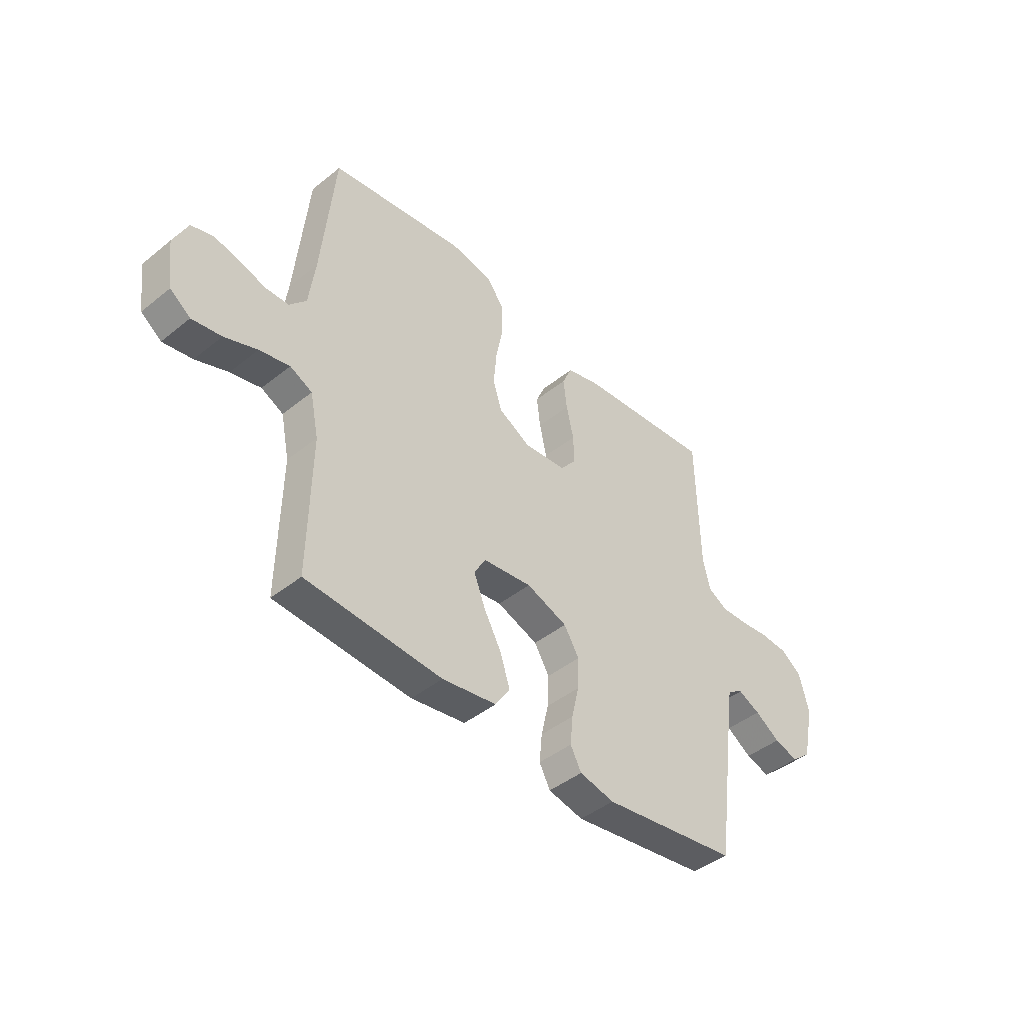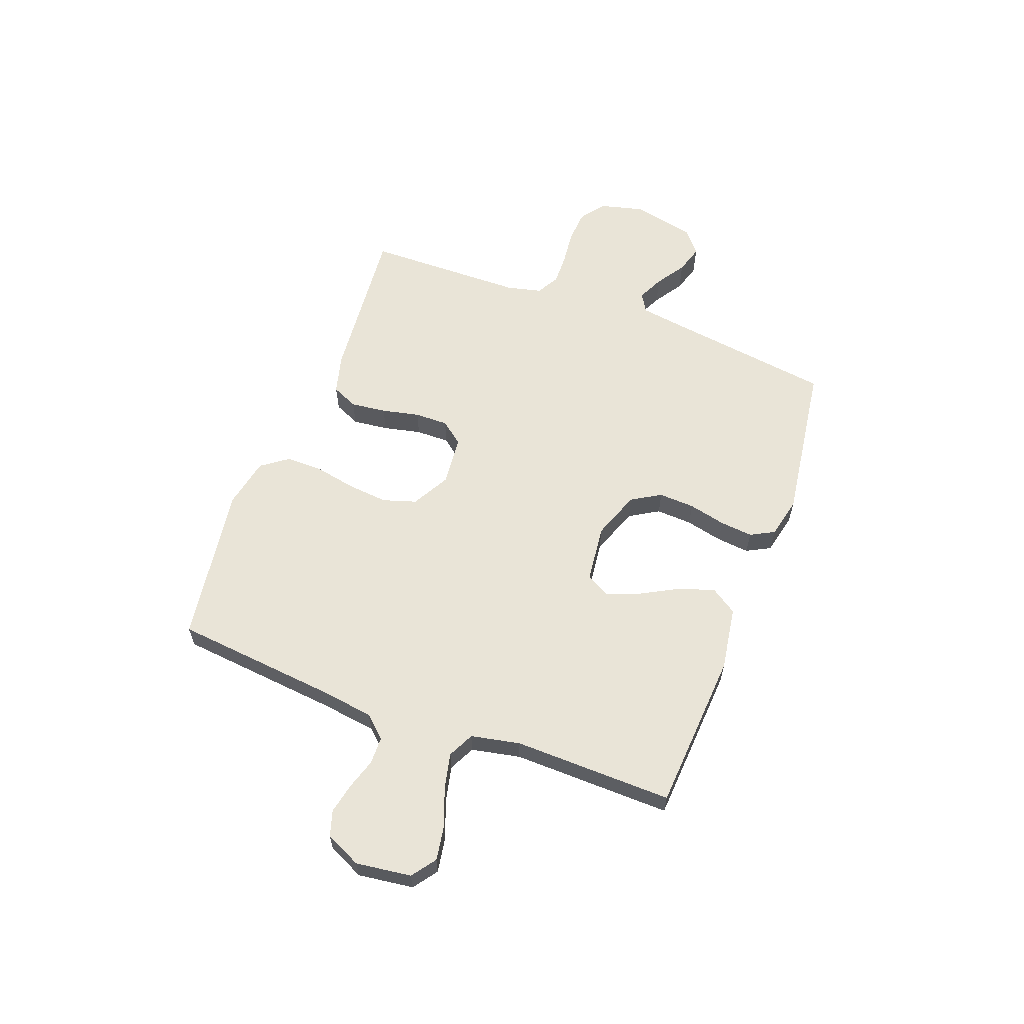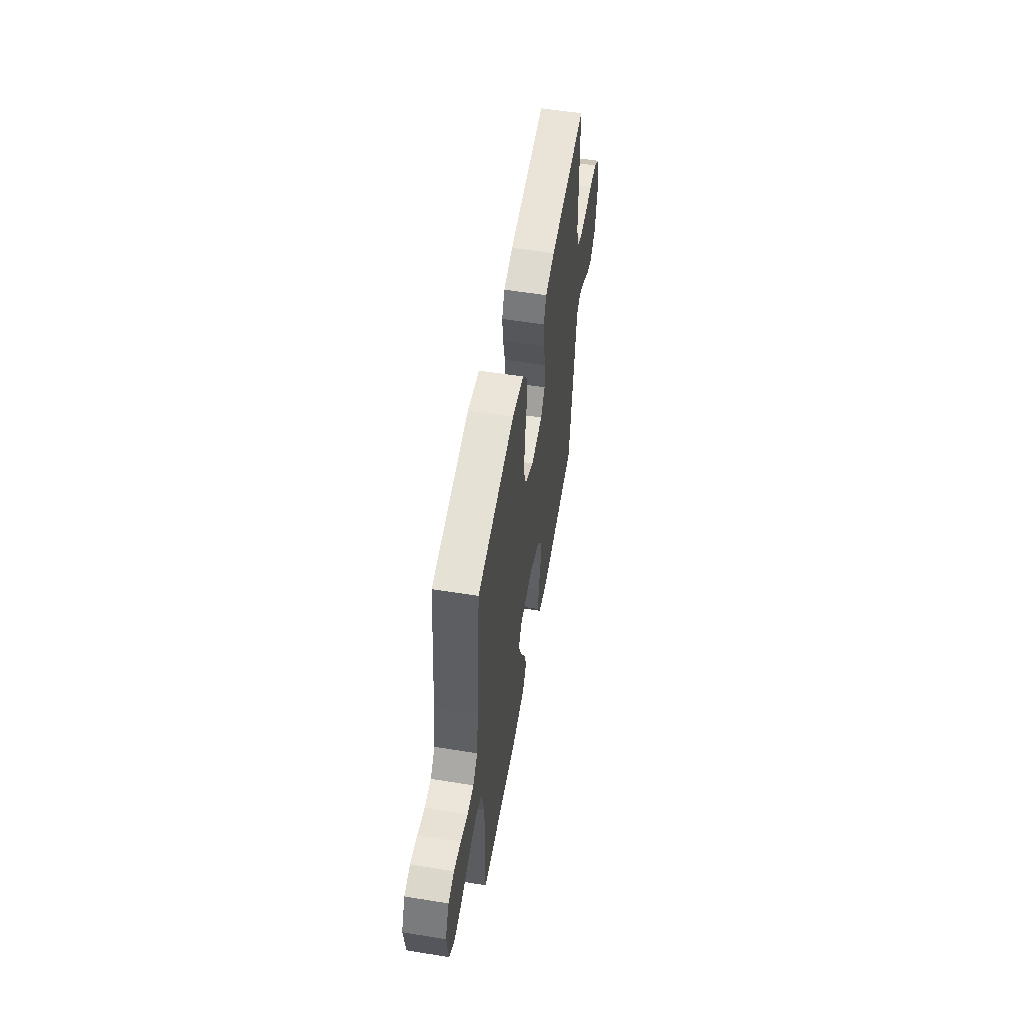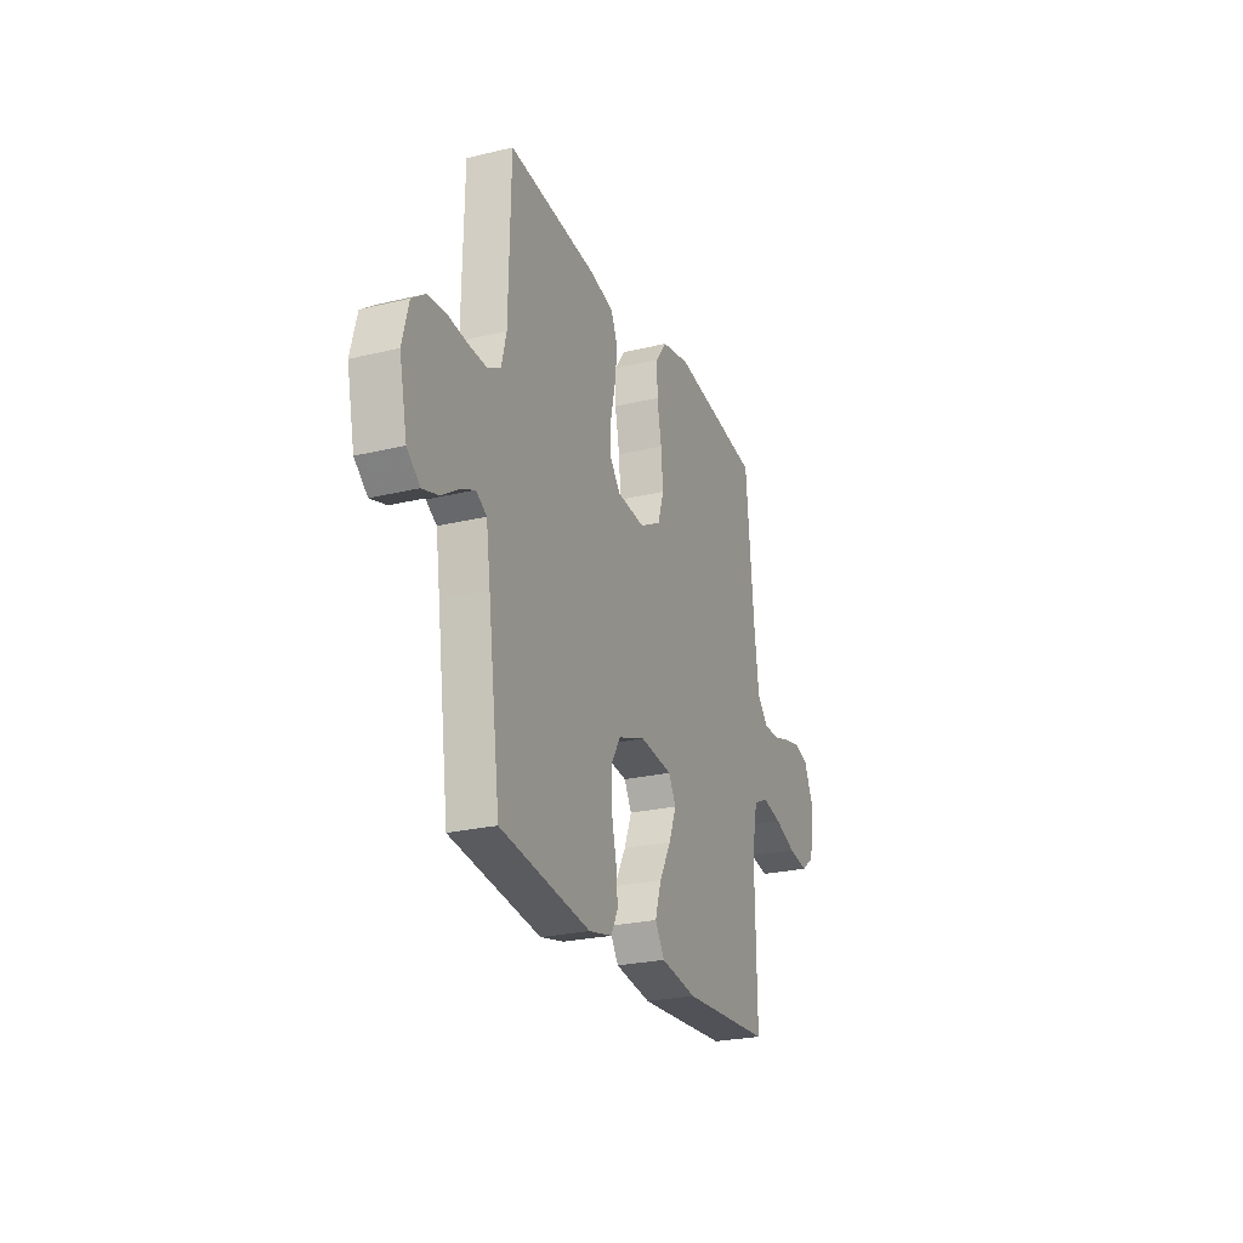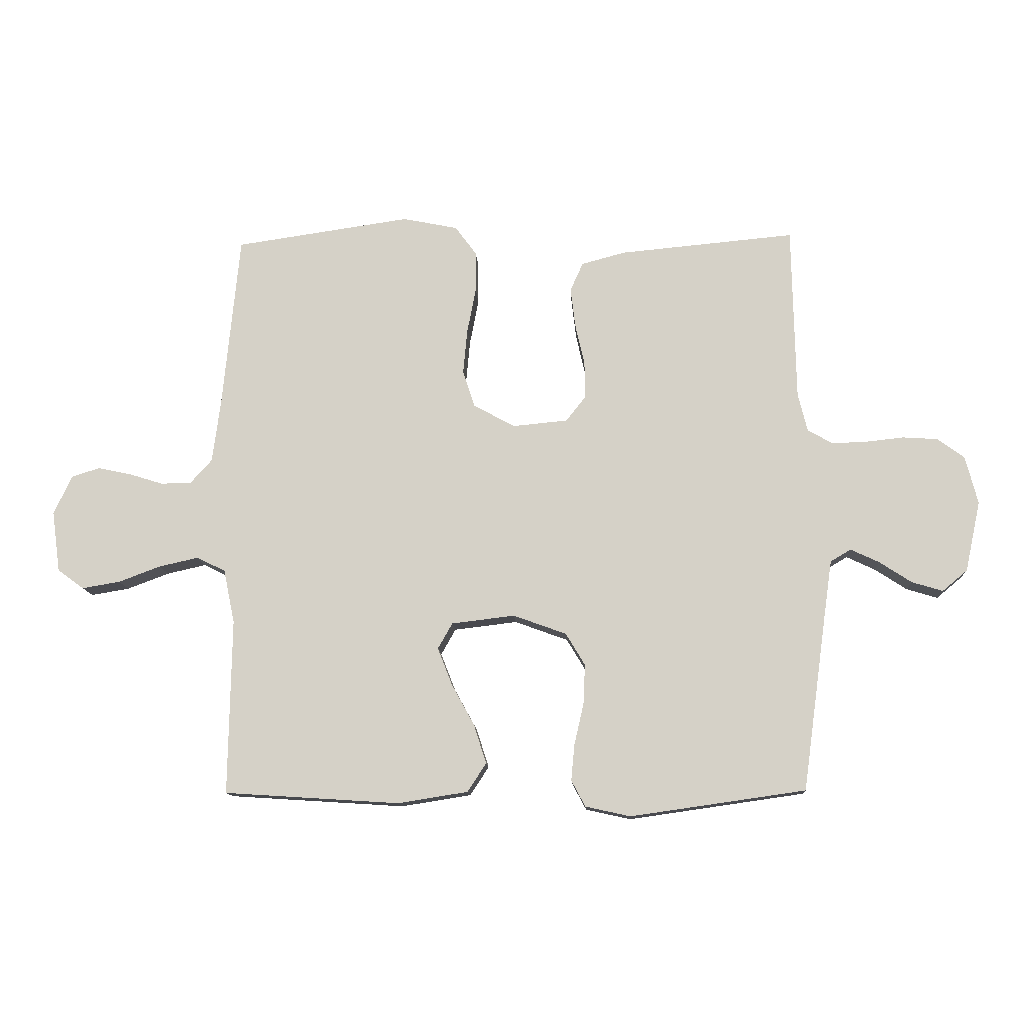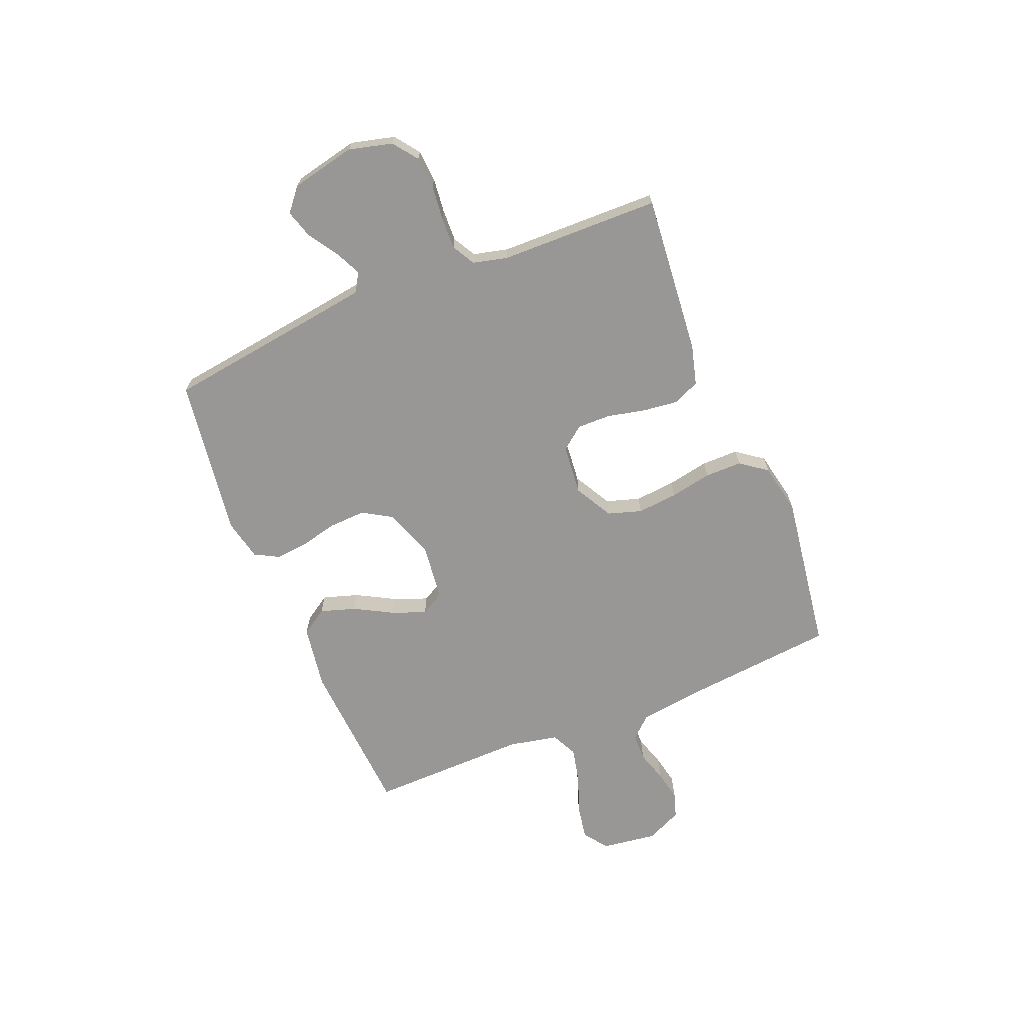
<metadata>
{"format":"obj","ext":"obj","renderer":"f3d","projection":"perspective","resolution":1024,"background":"white","views":[{"elev":-43.7,"azim":133.4,"up":"+Z"},{"elev":60.8,"azim":110.7,"up":"+Y"},{"elev":55.4,"azim":99.7,"up":"+Z"},{"elev":-25.0,"azim":-68.7,"up":"+Z"},{"elev":-12.2,"azim":-177.0,"up":"+Z"},{"elev":-68.2,"azim":-67.7,"up":"+Y"}]}
</metadata>
<code>
v -0.5 0.07 -0.5
v -0.541 0.07 -0.2
v -0.555 0.07 -0.102
v -0.59 0.07 -0.081
v -0.639 0.07 -0.104
v -0.694 0.07 -0.14
v -0.747 0.07 -0.156
v -0.79 0.07 -0.12
v -0.816 0.07 0
v -0.795 0.07 0.082
v -0.749 0.07 0.116
v -0.689 0.07 0.12
v -0.624 0.07 0.113
v -0.565 0.07 0.111
v -0.522 0.07 0.135
v -0.506 0.07 0.2
v -0.5 0.07 0.5
v -0.2 0.07 0.472
v -0.125 0.07 0.452
v -0.103 0.07 0.403
v -0.111 0.07 0.336
v -0.127 0.07 0.265
v -0.128 0.07 0.202
v -0.094 0.07 0.159
v 0 0.07 0.15
v 0.071 0.07 0.189
v 0.091 0.07 0.252
v 0.084 0.07 0.328
v 0.069 0.07 0.406
v 0.069 0.07 0.475
v 0.106 0.07 0.525
v 0.2 0.07 0.544
v 0.5 0.07 0.5
v 0.529 0.07 0.2
v 0.543 0.07 0.094
v 0.58 0.07 0.053
v 0.632 0.07 0.052
v 0.69 0.07 0.07
v 0.747 0.07 0.082
v 0.795 0.07 0.067
v 0.826 0.07 0
v 0.812 0.07 -0.104
v 0.767 0.07 -0.137
v 0.702 0.07 -0.126
v 0.63 0.07 -0.099
v 0.563 0.07 -0.084
v 0.514 0.07 -0.108
v 0.495 0.07 -0.2
v 0.5 0.07 -0.5
v 0.2 0.07 -0.519
v 0.08 0.07 -0.5
v 0.048 0.07 -0.451
v 0.069 0.07 -0.385
v 0.108 0.07 -0.314
v 0.133 0.07 -0.25
v 0.108 0.07 -0.206
v 0 0.07 -0.193
v -0.091 0.07 -0.226
v -0.124 0.07 -0.281
v -0.121 0.07 -0.349
v -0.105 0.07 -0.419
v -0.099 0.07 -0.481
v -0.123 0.07 -0.526
v -0.2 0.07 -0.543
v -0.5 0 -0.5
v -0.541 0 -0.2
v -0.555 0 -0.102
v -0.59 0 -0.081
v -0.639 0 -0.104
v -0.694 0 -0.14
v -0.747 0 -0.156
v -0.79 0 -0.12
v -0.816 0 0
v -0.795 0 0.082
v -0.749 0 0.116
v -0.689 0 0.12
v -0.624 0 0.113
v -0.565 0 0.111
v -0.522 0 0.135
v -0.506 0 0.2
v -0.5 0 0.5
v -0.2 0 0.472
v -0.125 0 0.452
v -0.103 0 0.403
v -0.111 0 0.336
v -0.127 0 0.265
v -0.128 0 0.202
v -0.094 0 0.159
v 0 0 0.15
v 0.071 0 0.189
v 0.091 0 0.252
v 0.084 0 0.328
v 0.069 0 0.406
v 0.069 0 0.475
v 0.106 0 0.525
v 0.2 0 0.544
v 0.5 0 0.5
v 0.529 0 0.2
v 0.543 0 0.094
v 0.58 0 0.053
v 0.632 0 0.052
v 0.69 0 0.07
v 0.747 0 0.082
v 0.795 0 0.067
v 0.826 0 0
v 0.812 0 -0.104
v 0.767 0 -0.137
v 0.702 0 -0.126
v 0.63 0 -0.099
v 0.563 0 -0.084
v 0.514 0 -0.108
v 0.495 0 -0.2
v 0.5 0 -0.5
v 0.2 0 -0.519
v 0.08 0 -0.5
v 0.048 0 -0.451
v 0.069 0 -0.385
v 0.108 0 -0.314
v 0.133 0 -0.25
v 0.108 0 -0.206
v 0 0 -0.193
v -0.091 0 -0.226
v -0.124 0 -0.281
v -0.121 0 -0.349
v -0.105 0 -0.419
v -0.099 0 -0.481
v -0.123 0 -0.526
v -0.2 0 -0.543
f 63 64 1 2
f 60 61 62 63
f 59 60 63 2
f 58 59 2 3
f 57 58 3 4
f 56 57 4
f 51 52 53 54
f 51 54 55
f 48 49 50 51
f 47 48 51 55
f 46 47 55 56
f 42 43 44 45
f 42 45 46
f 41 42 46
f 37 38 39 40
f 37 40 41 46
f 31 32 33 34
f 31 34 35
f 28 29 30 31
f 27 28 31 35
f 26 27 35 36
f 19 20 21 22
f 19 22 23
f 16 17 18 19
f 15 16 19 23
f 14 15 23 24
f 10 11 12 13
f 10 13 14
f 5 6 7 8
f 4 5 8 9
f 36 37 46 56
f 25 26 36 56
f 14 24 25 56
f 10 14 56
f 4 9 10 56
f 66 65 128 127
f 127 126 125 124
f 66 127 124 123
f 67 66 123 122
f 68 67 122 121
f 68 121 120
f 118 117 116 115
f 119 118 115
f 115 114 113 112
f 119 115 112 111
f 120 119 111 110
f 109 108 107 106
f 110 109 106
f 110 106 105
f 104 103 102 101
f 110 105 104 101
f 98 97 96 95
f 99 98 95
f 95 94 93 92
f 99 95 92 91
f 100 99 91 90
f 86 85 84 83
f 87 86 83
f 83 82 81 80
f 87 83 80 79
f 88 87 79 78
f 77 76 75 74
f 78 77 74
f 72 71 70 69
f 73 72 69 68
f 120 110 101 100
f 120 100 90 89
f 120 89 88 78
f 120 78 74
f 120 74 73 68
f 1 65 66 2
f 2 66 67 3
f 3 67 68 4
f 4 68 69 5
f 5 69 70 6
f 6 70 71 7
f 7 71 72 8
f 8 72 73 9
f 9 73 74 10
f 10 74 75 11
f 11 75 76 12
f 12 76 77 13
f 13 77 78 14
f 14 78 79 15
f 15 79 80 16
f 16 80 81 17
f 17 81 82 18
f 18 82 83 19
f 19 83 84 20
f 20 84 85 21
f 21 85 86 22
f 22 86 87 23
f 23 87 88 24
f 24 88 89 25
f 25 89 90 26
f 26 90 91 27
f 27 91 92 28
f 28 92 93 29
f 29 93 94 30
f 30 94 95 31
f 31 95 96 32
f 32 96 97 33
f 33 97 98 34
f 34 98 99 35
f 35 99 100 36
f 36 100 101 37
f 37 101 102 38
f 38 102 103 39
f 39 103 104 40
f 40 104 105 41
f 41 105 106 42
f 42 106 107 43
f 43 107 108 44
f 44 108 109 45
f 45 109 110 46
f 46 110 111 47
f 47 111 112 48
f 48 112 113 49
f 49 113 114 50
f 50 114 115 51
f 51 115 116 52
f 52 116 117 53
f 53 117 118 54
f 54 118 119 55
f 55 119 120 56
f 56 120 121 57
f 57 121 122 58
f 58 122 123 59
f 59 123 124 60
f 60 124 125 61
f 61 125 126 62
f 62 126 127 63
f 63 127 128 64
f 64 128 65 1

</code>
